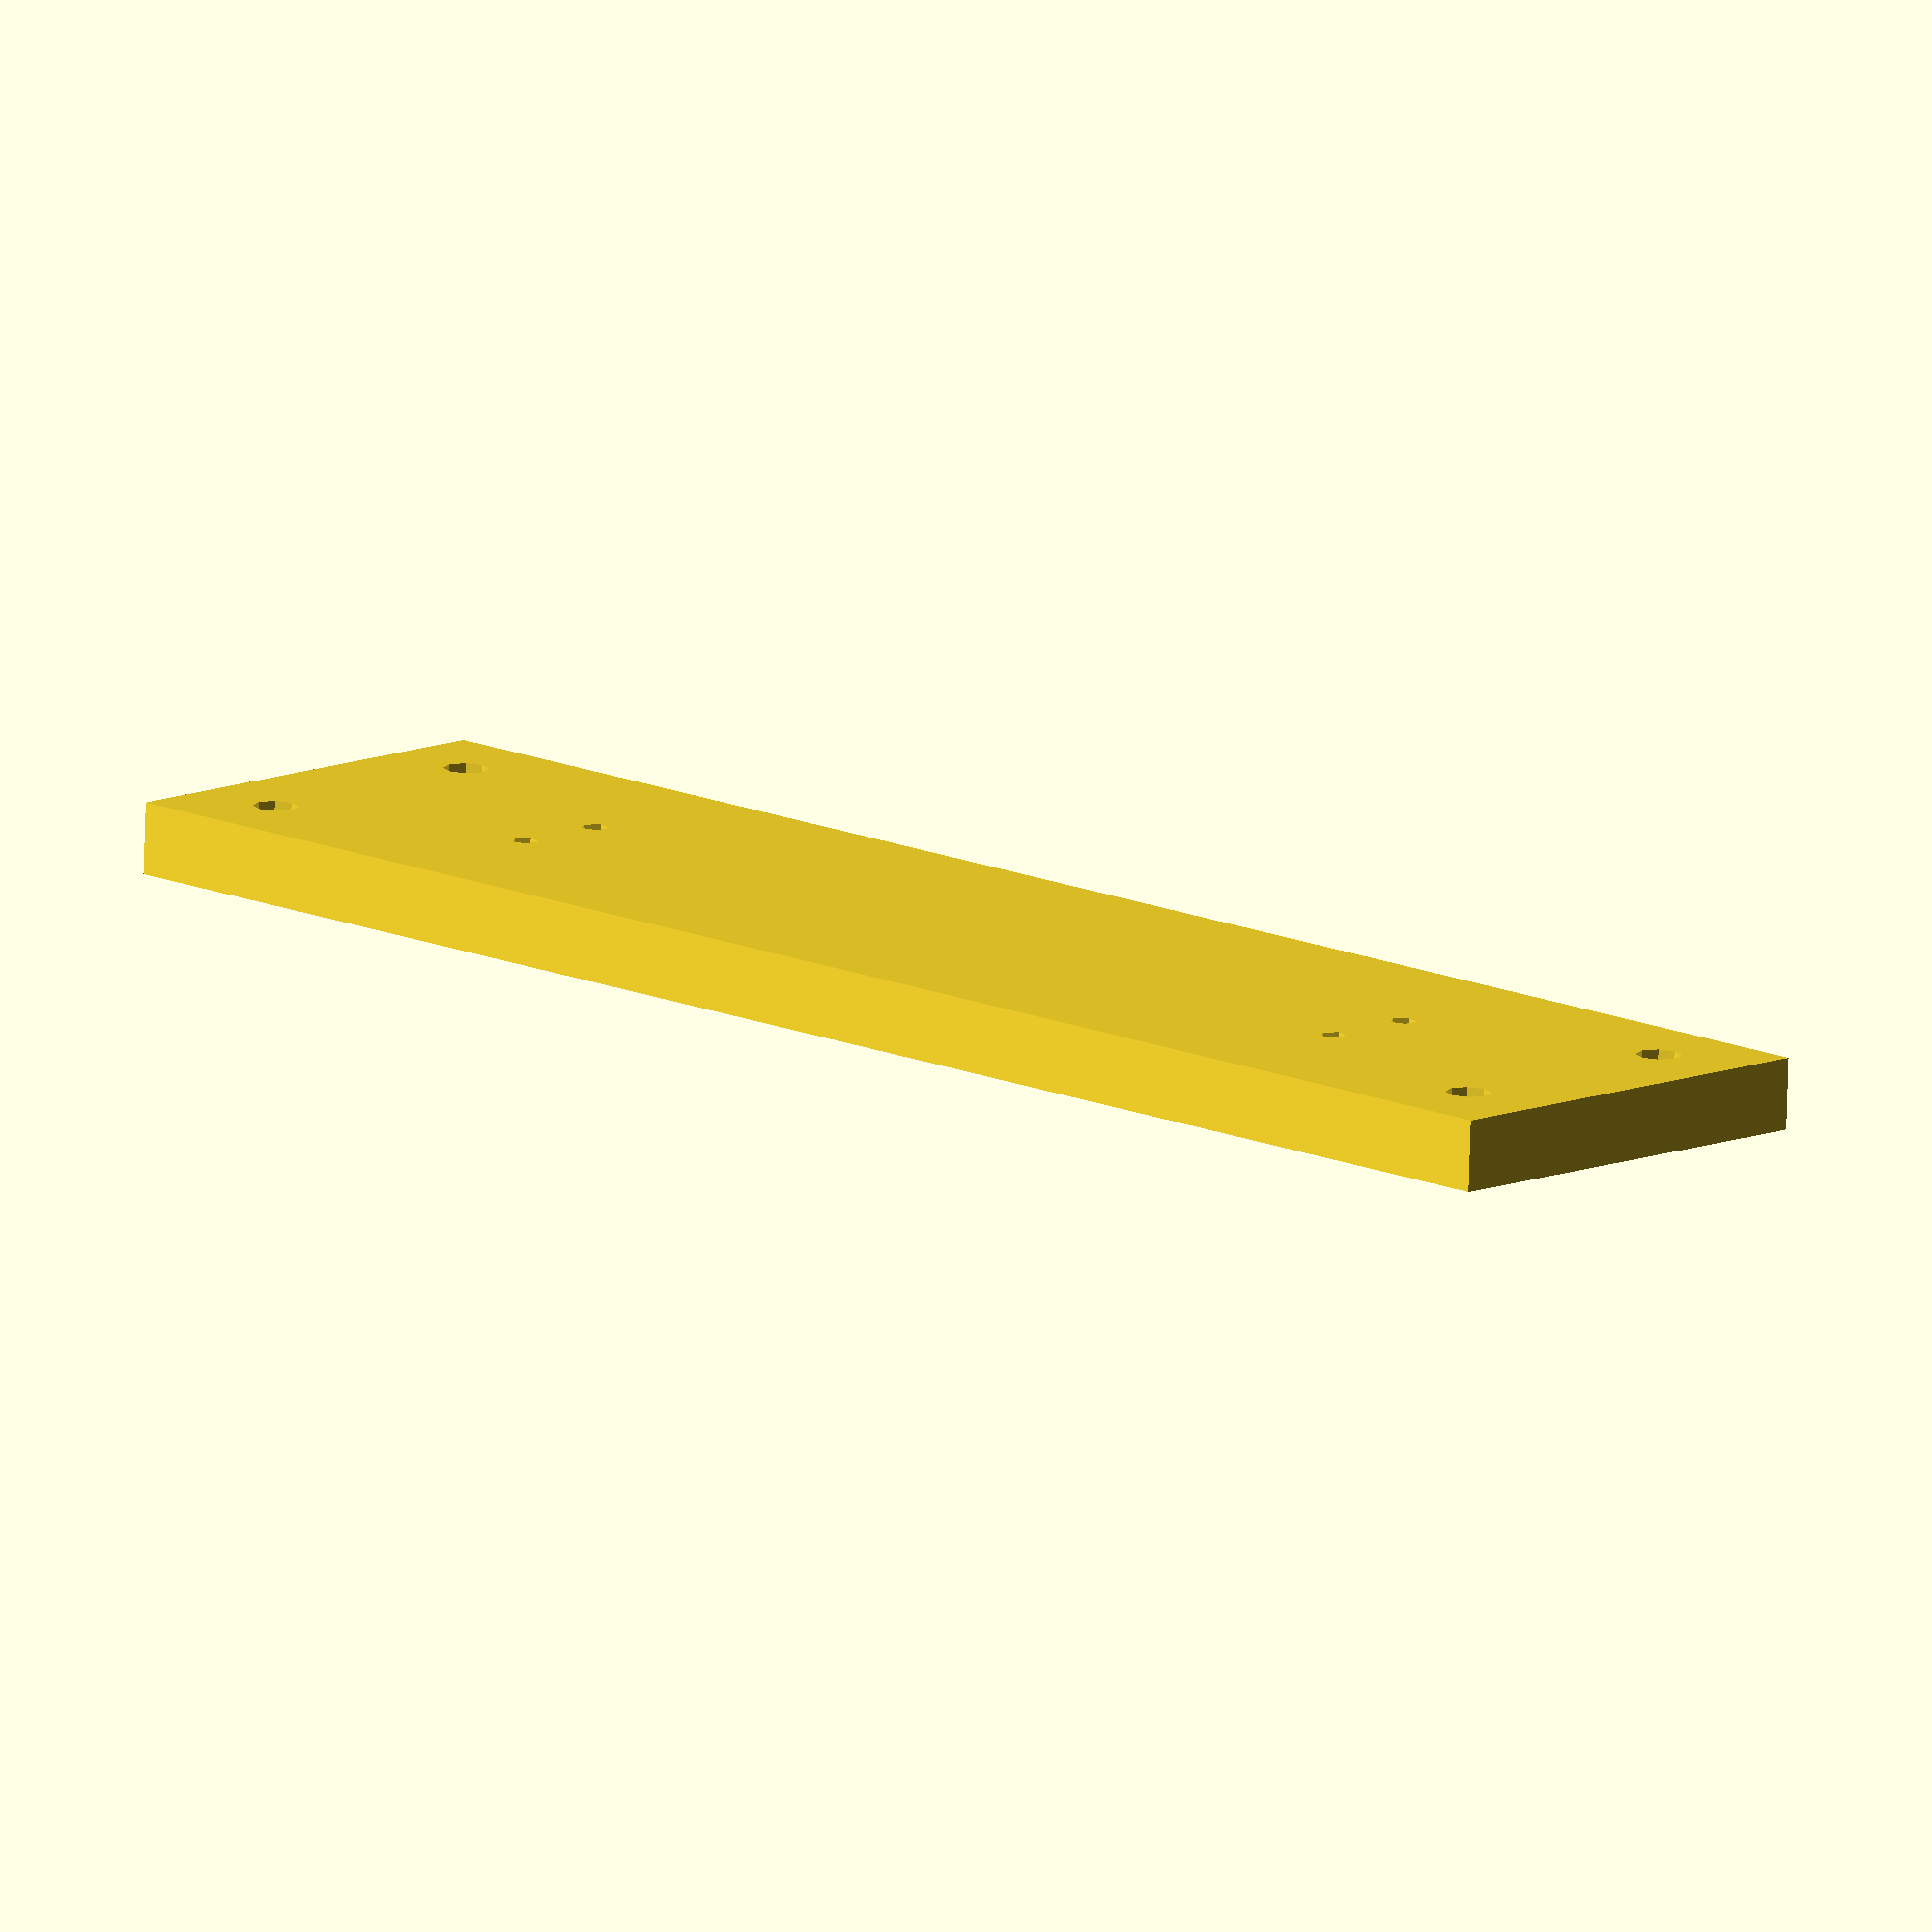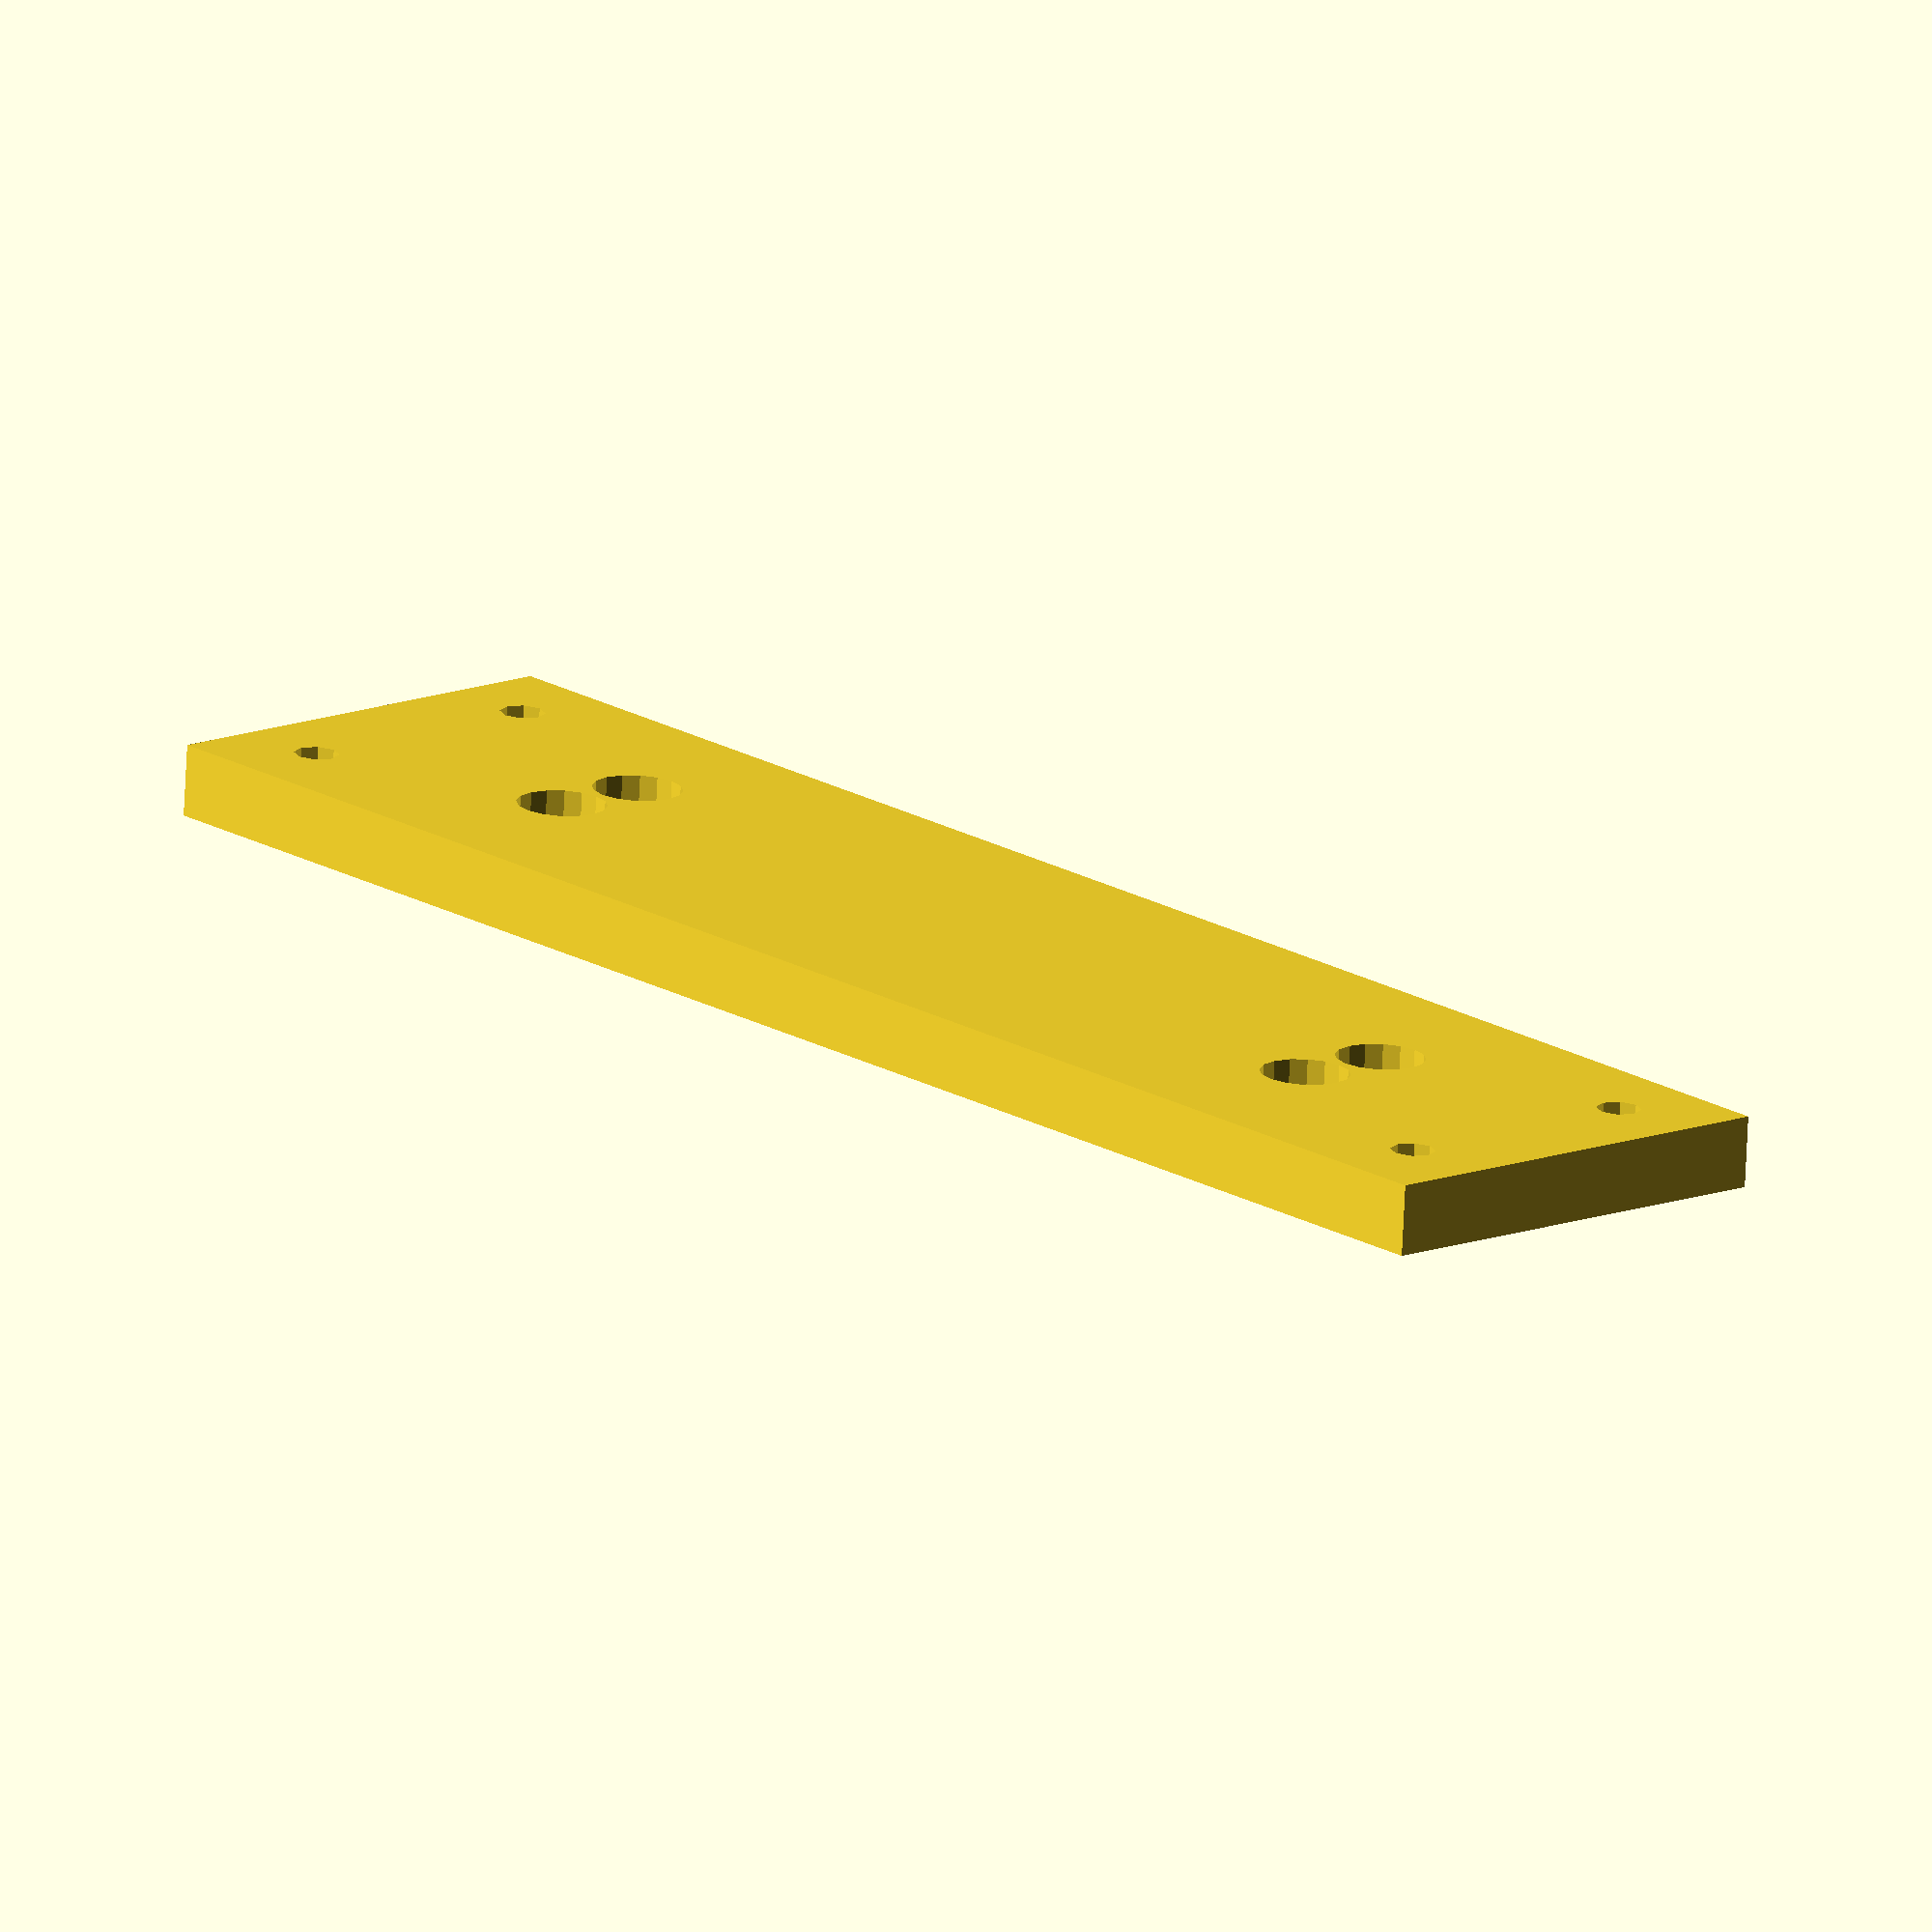
<openscad>
difference()
{
  cube([200,50,8]);
  translate([10,10,-5]) cylinder(h=15,d=5);
  translate([190,10,-5]) cylinder(h=15,d=5);   
  translate([10,40,-5]) cylinder(h=15,d=5);
  translate([190,40,-5]) cylinder(h=15,d=5);   

  translate([39,19,-5]) cylinder(h=15,d=3);
  translate([161,19,-5]) cylinder(h=15,d=3);   
  translate([39,30,-5]) cylinder(h=15,d=3);
  translate([161,30,-5]) cylinder(h=15,d=3);   
  
  translate([39,19,5]) cylinder(h=15,d=10);
  translate([161,19,5]) cylinder(h=15,d=10);   
  translate([39,30,5]) cylinder(h=15,d=10);
  translate([161,30,5]) cylinder(h=15,d=10);   

}
</openscad>
<views>
elev=77.4 azim=316.2 roll=178.2 proj=o view=solid
elev=73.8 azim=228.4 roll=357.2 proj=o view=solid
</views>
